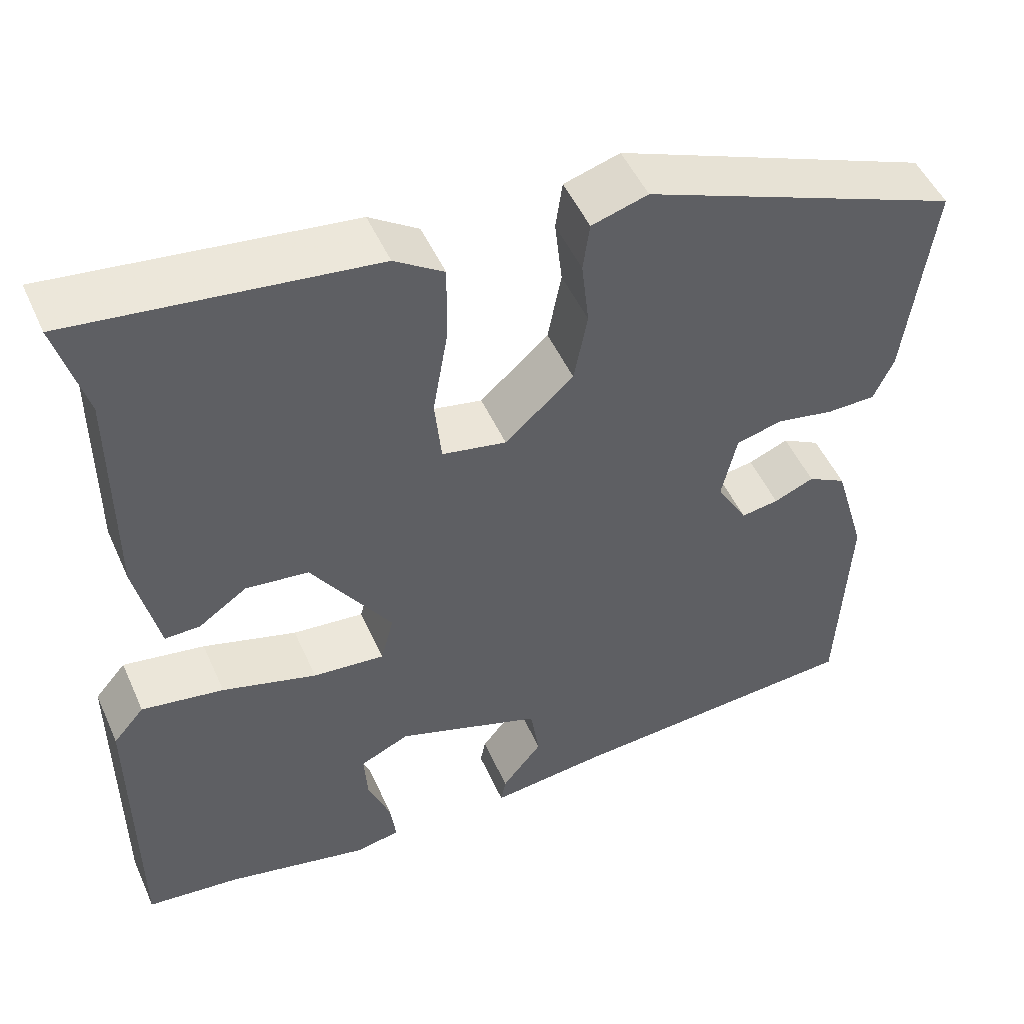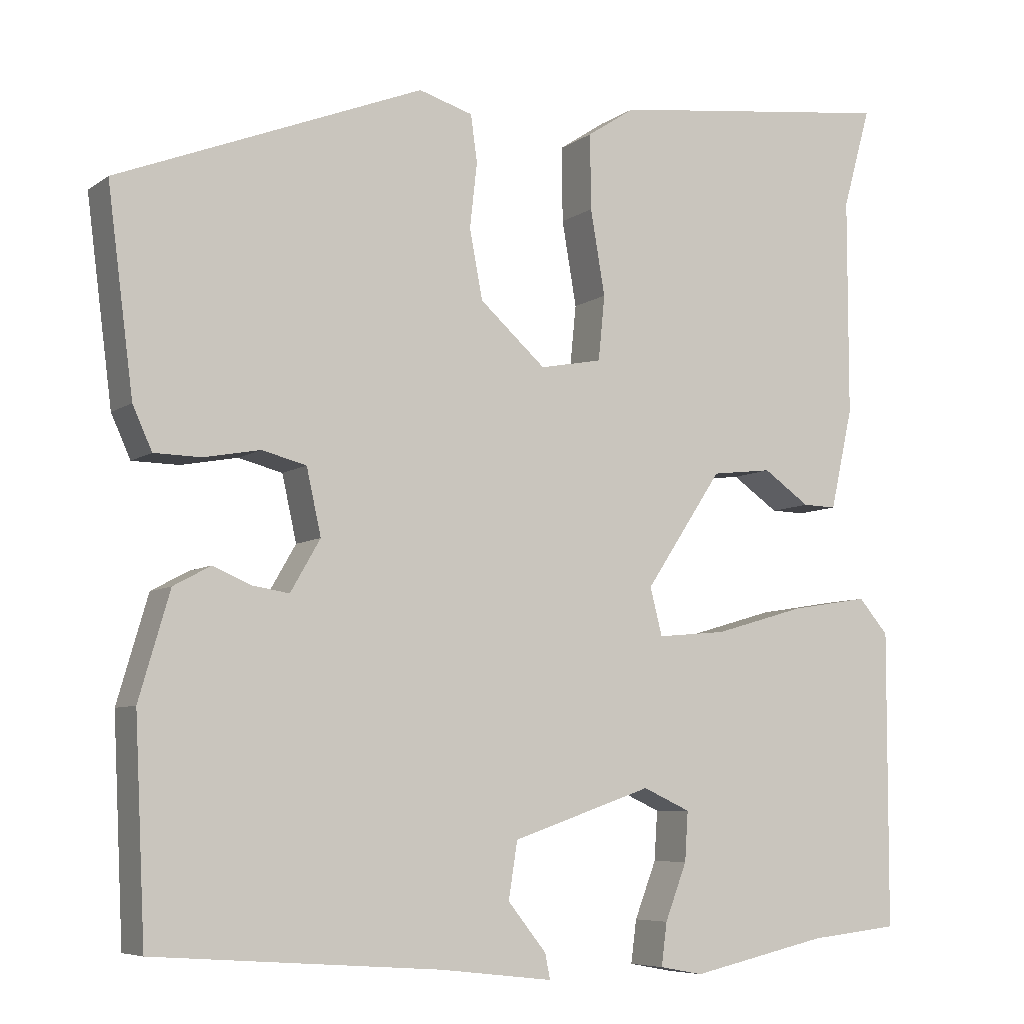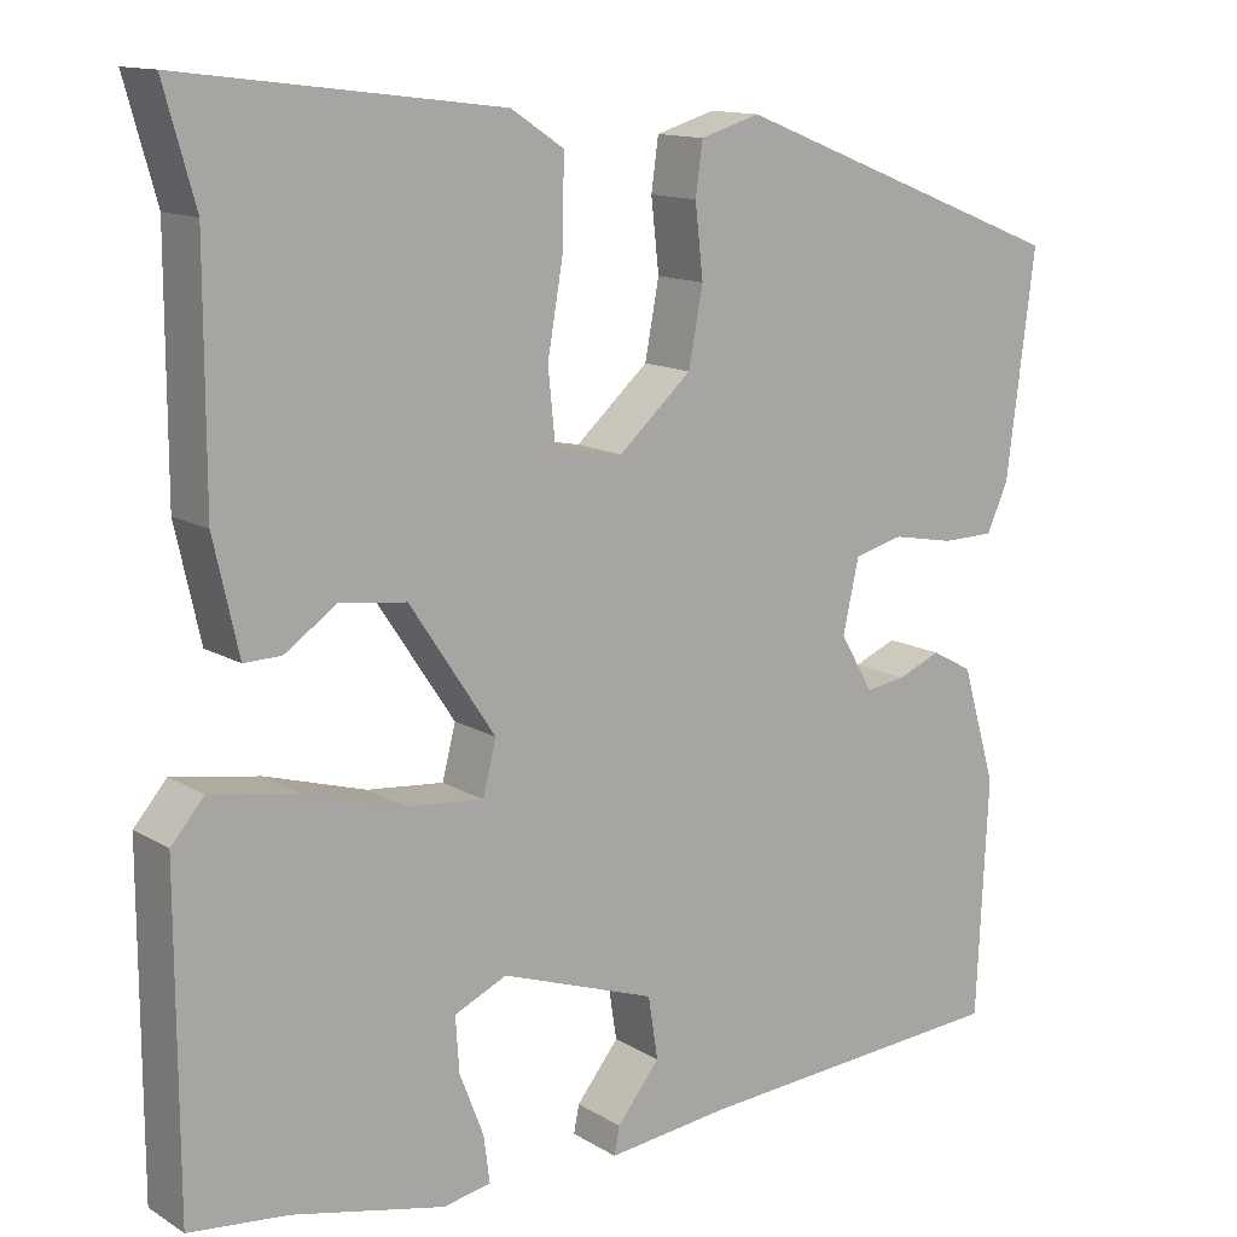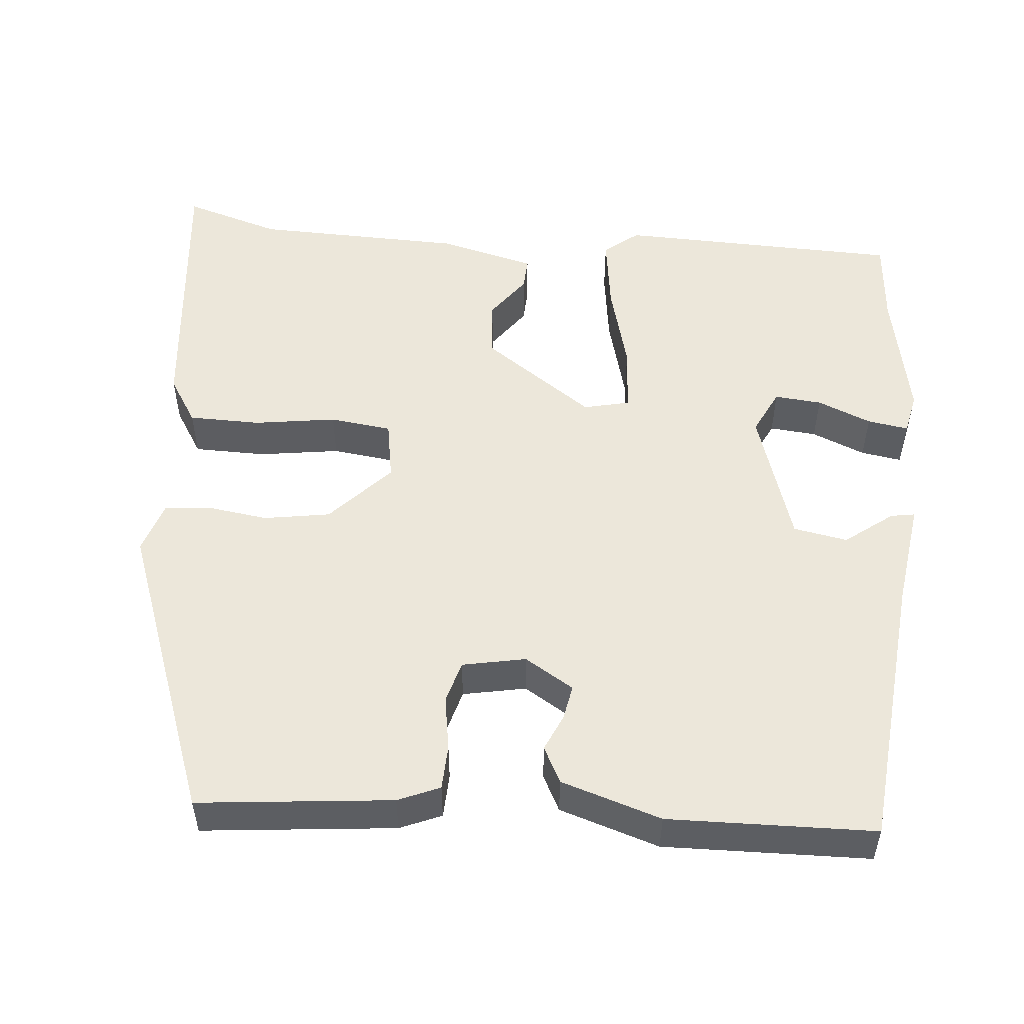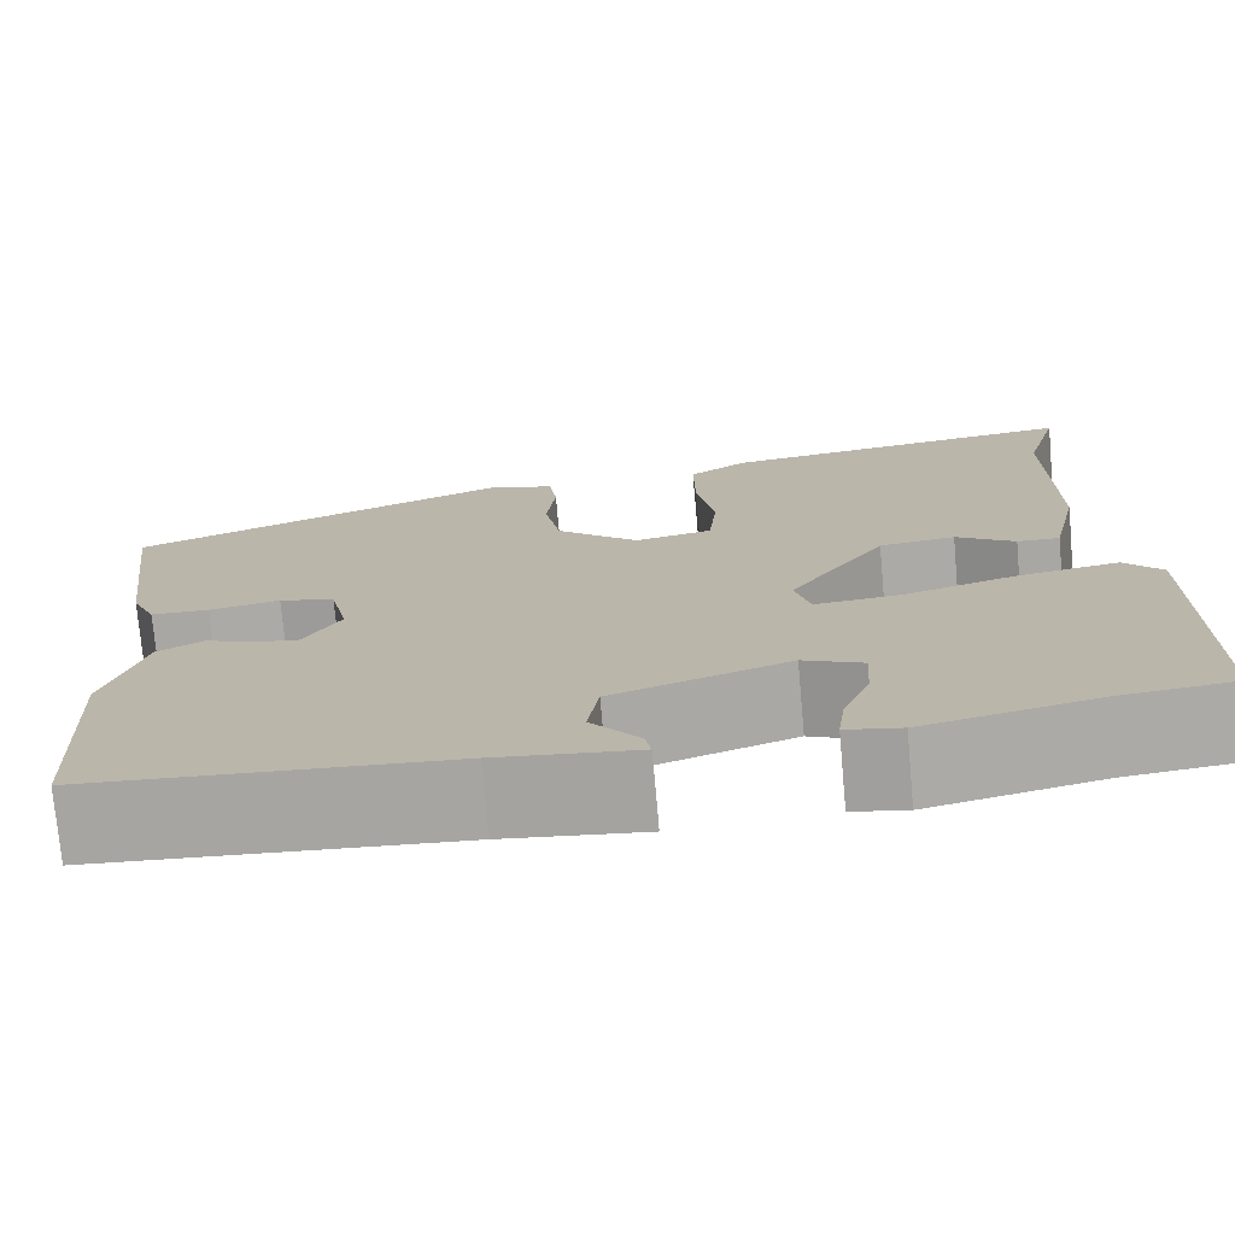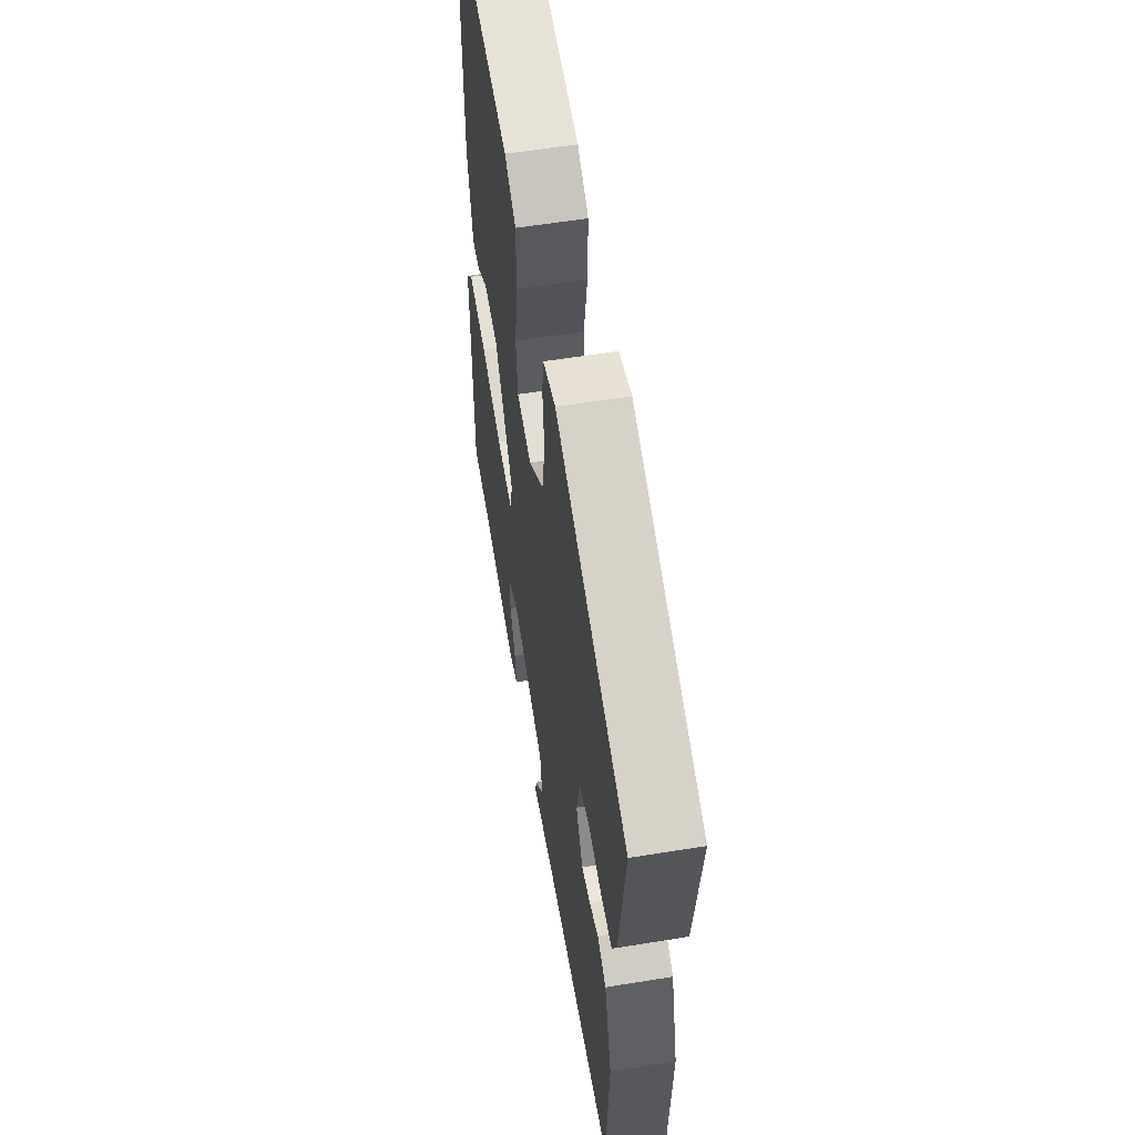
<metadata>
{"format":"obj","ext":"obj","renderer":"f3d","projection":"perspective","resolution":1024,"background":"white","views":[{"elev":50.0,"azim":-23.6,"up":"+Z"},{"elev":-6.8,"azim":151.7,"up":"+Z"},{"elev":13.1,"azim":-36.6,"up":"+Z"},{"elev":52.4,"azim":96.5,"up":"+Y"},{"elev":-74.9,"azim":-174.9,"up":"+Z"},{"elev":57.0,"azim":80.4,"up":"+Z"}]}
</metadata>
<code>
v -0.478 0.07 0.422
v -0.513 0.07 0.547
v -0.156 0.07 0.503
v -0.097 0.07 0.464
v -0.098 0.07 0.371
v -0.116 0.07 0.266
v -0.108 0.07 0.186
v -0.031 0.07 0.171
v 0.051 0.07 0.244
v 0.067 0.07 0.329
v 0.058 0.07 0.409
v 0.066 0.07 0.467
v 0.133 0.07 0.487
v 0.512 0.07 0.337
v 0.48 0.07 0.088
v 0.456 0.07 0.035
v 0.398 0.07 0.034
v 0.328 0.07 0.047
v 0.273 0.07 0.033
v 0.255 0.07 -0.048
v 0.292 0.07 -0.112
v 0.337 0.07 -0.105
v 0.385 0.07 -0.085
v 0.431 0.07 -0.11
v 0.469 0.07 -0.24
v 0.456 0.07 -0.506
v 0.1 0.07 -0.531
v -0.039 0.07 -0.547
v -0.033 0.07 -0.516
v 0.015 0.07 -0.456
v 0.004 0.07 -0.386
v -0.17 0.07 -0.326
v -0.229 0.07 -0.353
v -0.225 0.07 -0.414
v -0.198 0.07 -0.484
v -0.191 0.07 -0.537
v -0.245 0.07 -0.547
v -0.416 0.07 -0.509
v -0.527 0.07 -0.497
v -0.528 0.07 -0.13
v -0.491 0.07 -0.087
v -0.393 0.07 -0.103
v -0.28 0.07 -0.136
v -0.194 0.07 -0.144
v -0.179 0.07 -0.085
v -0.275 0.07 0.059
v -0.35 0.07 0.068
v -0.408 0.07 0.028
v -0.45 0.07 0.027
v -0.478 0.07 0.152
v -0.478 0 0.422
v -0.513 0 0.547
v -0.156 0 0.503
v -0.097 0 0.464
v -0.098 0 0.371
v -0.116 0 0.266
v -0.108 0 0.186
v -0.031 0 0.171
v 0.051 0 0.244
v 0.067 0 0.329
v 0.058 0 0.409
v 0.066 0 0.467
v 0.133 0 0.487
v 0.512 0 0.337
v 0.48 0 0.088
v 0.456 0 0.035
v 0.398 0 0.034
v 0.328 0 0.047
v 0.273 0 0.033
v 0.255 0 -0.048
v 0.292 0 -0.112
v 0.337 0 -0.105
v 0.385 0 -0.085
v 0.431 0 -0.11
v 0.469 0 -0.24
v 0.456 0 -0.506
v 0.1 0 -0.531
v -0.039 0 -0.547
v -0.033 0 -0.516
v 0.015 0 -0.456
v 0.004 0 -0.386
v -0.17 0 -0.326
v -0.229 0 -0.353
v -0.225 0 -0.414
v -0.198 0 -0.484
v -0.191 0 -0.537
v -0.245 0 -0.547
v -0.416 0 -0.509
v -0.527 0 -0.497
v -0.528 0 -0.13
v -0.491 0 -0.087
v -0.393 0 -0.103
v -0.28 0 -0.136
v -0.194 0 -0.144
v -0.179 0 -0.085
v -0.275 0 0.059
v -0.35 0 0.068
v -0.408 0 0.028
v -0.45 0 0.027
v -0.478 0 0.152
f 49 50 1
f 48 49 1
f 47 48 1
f 4 5 6
f 3 4 6
f 2 3 6
f 1 2 6
f 47 1 6
f 46 47 6
f 45 46 6 7
f 44 45 7 8
f 41 42 43
f 40 41 43
f 39 40 43
f 38 39 43
f 38 43 44
f 36 37 38
f 35 36 38
f 34 35 38
f 33 34 38
f 33 38 44
f 44 8 9
f 33 44 9
f 32 33 9
f 27 28 29 30
f 27 30 31
f 26 27 31
f 25 26 31
f 24 25 31
f 23 24 31
f 22 23 31
f 21 22 31 32
f 16 17 18
f 15 16 18
f 14 15 18
f 13 14 18
f 12 13 18
f 11 12 18
f 10 11 18
f 9 10 18 19
f 20 21 32 9
f 9 19 20
f 51 100 99
f 51 99 98
f 51 98 97
f 56 55 54
f 56 54 53
f 56 53 52
f 56 52 51
f 56 51 97
f 56 97 96
f 57 56 96 95
f 58 57 95 94
f 93 92 91
f 93 91 90
f 93 90 89
f 93 89 88
f 94 93 88
f 88 87 86
f 88 86 85
f 88 85 84
f 88 84 83
f 94 88 83
f 59 58 94
f 59 94 83
f 59 83 82
f 80 79 78 77
f 81 80 77
f 81 77 76
f 81 76 75
f 81 75 74
f 81 74 73
f 81 73 72
f 82 81 72 71
f 68 67 66
f 68 66 65
f 68 65 64
f 68 64 63
f 68 63 62
f 68 62 61
f 68 61 60
f 69 68 60 59
f 59 82 71 70
f 70 69 59
f 1 51 52 2
f 2 52 53 3
f 3 53 54 4
f 4 54 55 5
f 5 55 56 6
f 6 56 57 7
f 7 57 58 8
f 8 58 59 9
f 9 59 60 10
f 10 60 61 11
f 11 61 62 12
f 12 62 63 13
f 13 63 64 14
f 14 64 65 15
f 15 65 66 16
f 16 66 67 17
f 17 67 68 18
f 18 68 69 19
f 19 69 70 20
f 20 70 71 21
f 21 71 72 22
f 22 72 73 23
f 23 73 74 24
f 24 74 75 25
f 25 75 76 26
f 26 76 77 27
f 27 77 78 28
f 28 78 79 29
f 29 79 80 30
f 30 80 81 31
f 31 81 82 32
f 32 82 83 33
f 33 83 84 34
f 34 84 85 35
f 35 85 86 36
f 36 86 87 37
f 37 87 88 38
f 38 88 89 39
f 39 89 90 40
f 40 90 91 41
f 41 91 92 42
f 42 92 93 43
f 43 93 94 44
f 44 94 95 45
f 45 95 96 46
f 46 96 97 47
f 47 97 98 48
f 48 98 99 49
f 49 99 100 50
f 50 100 51 1

</code>
